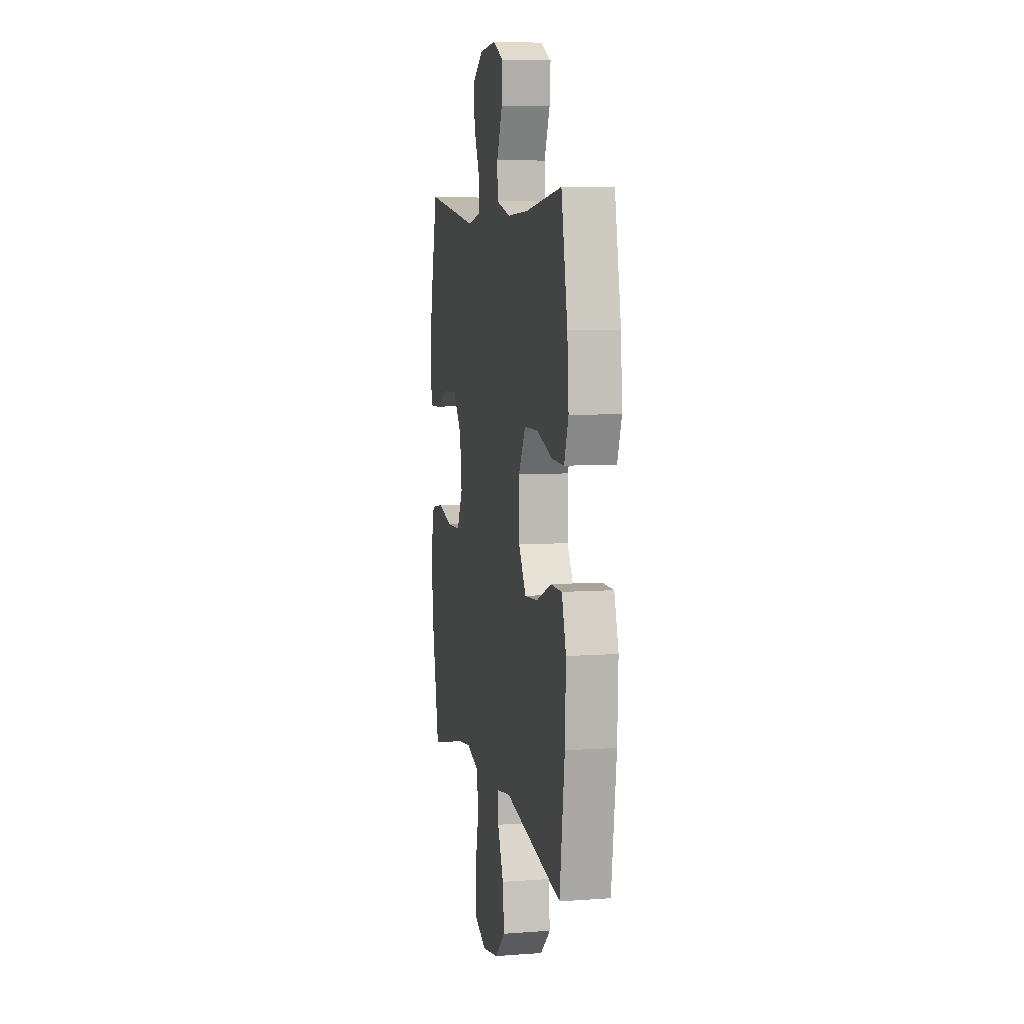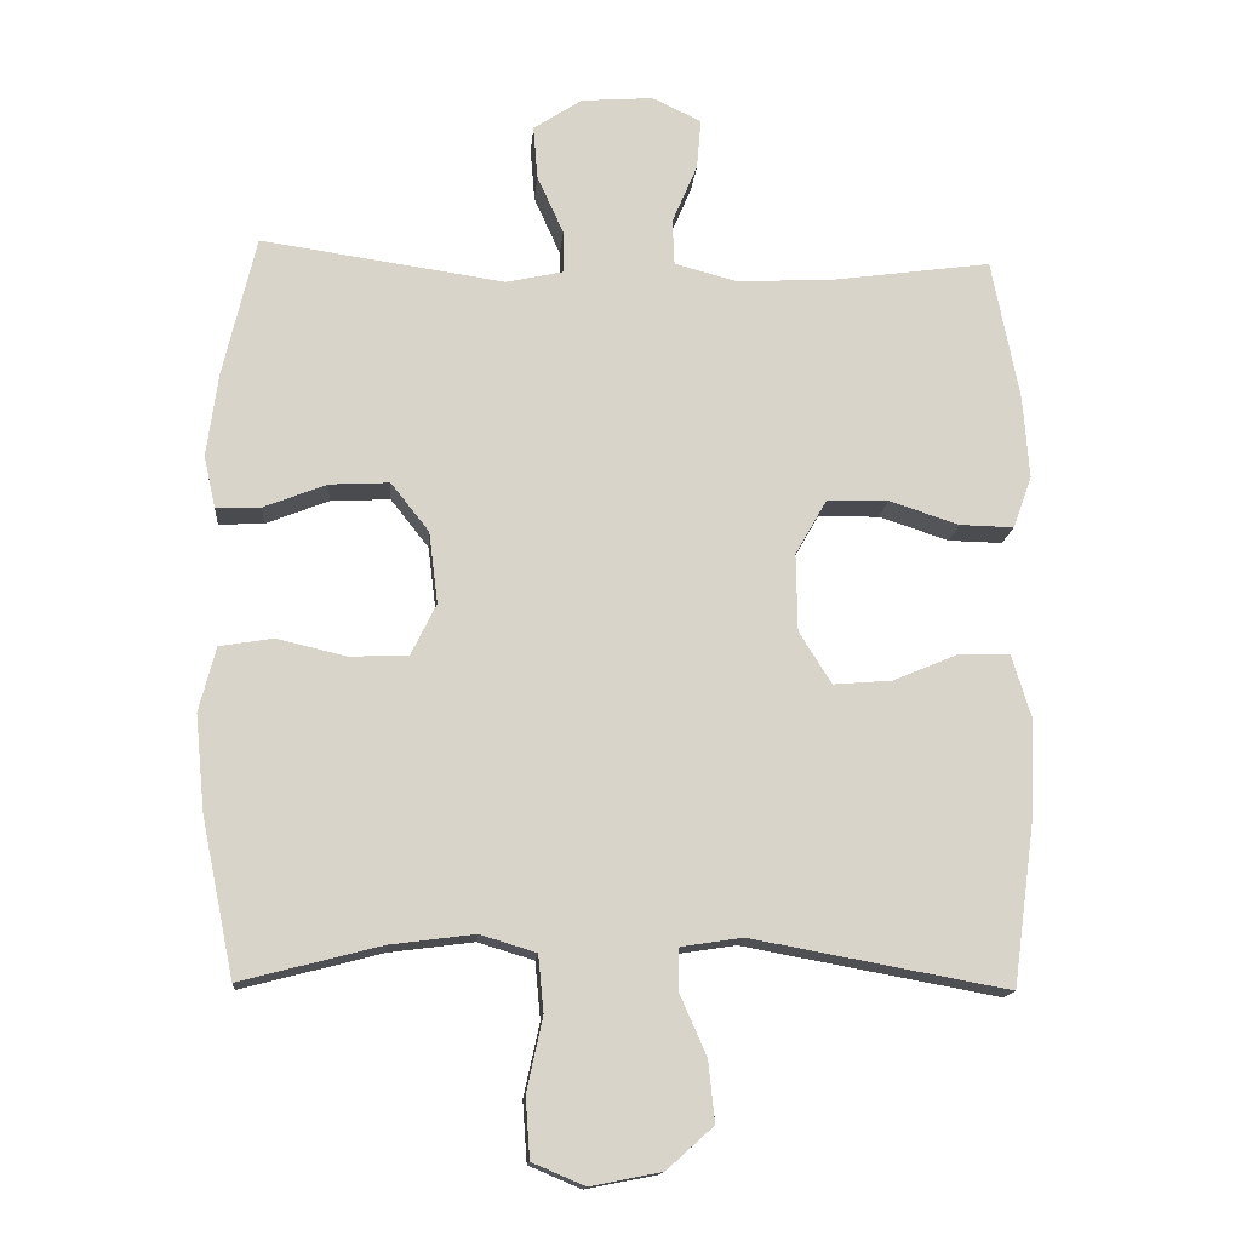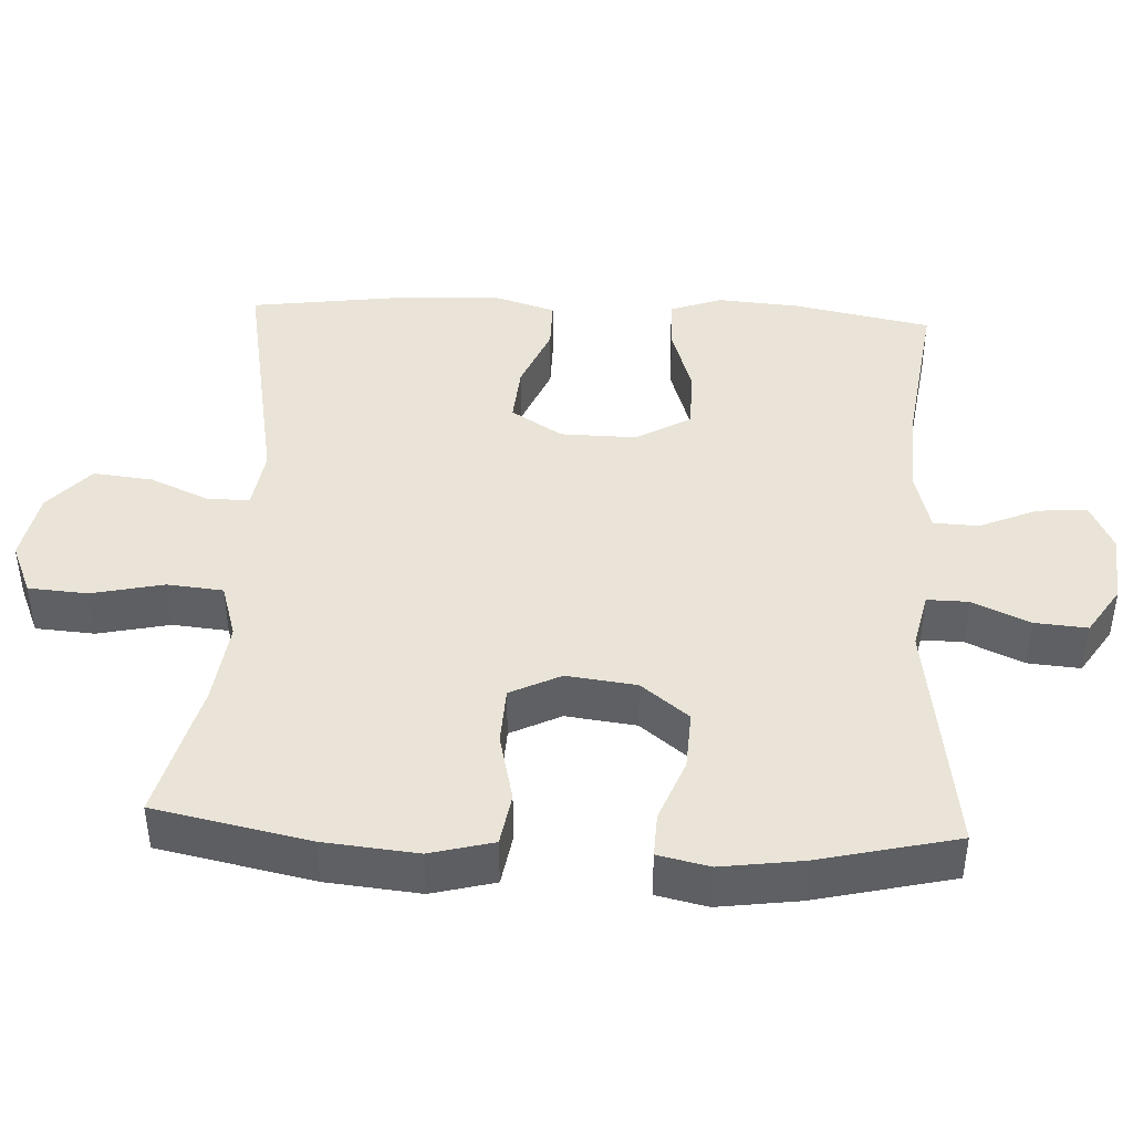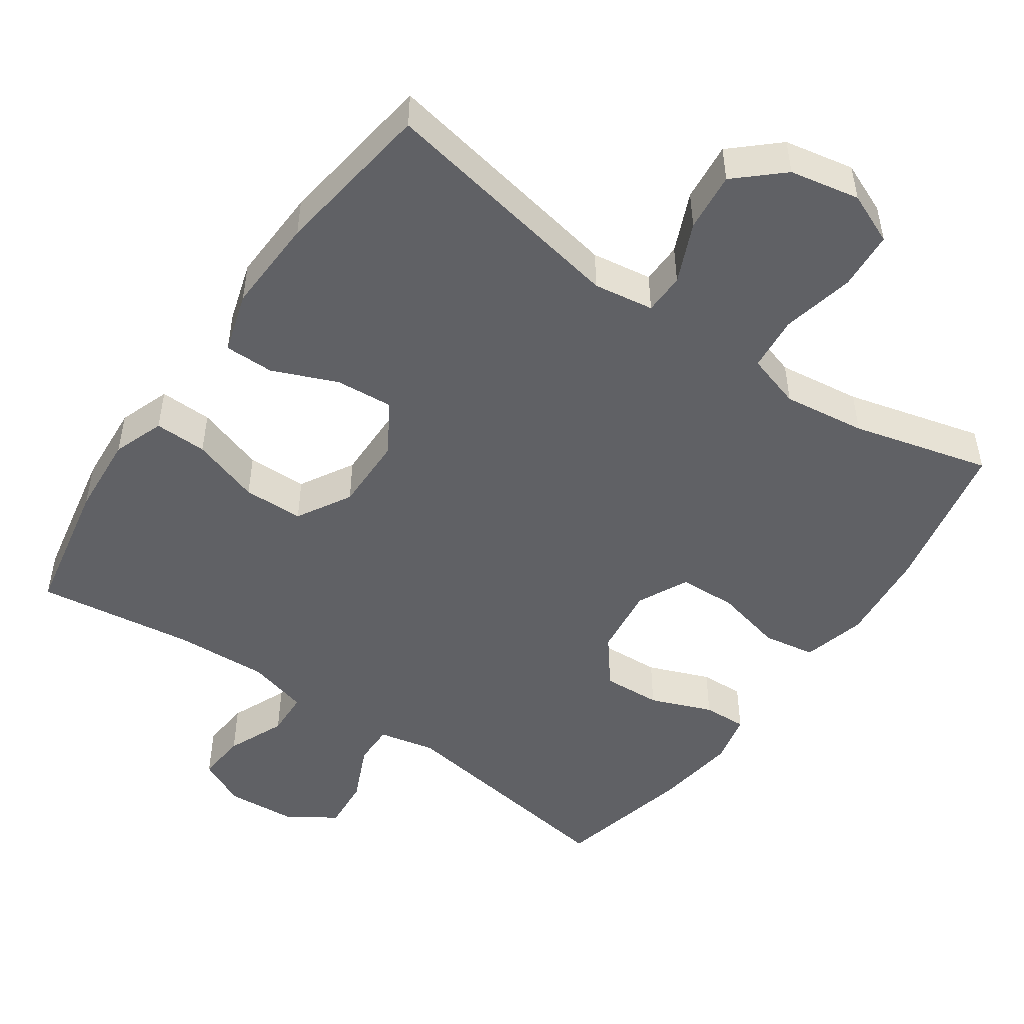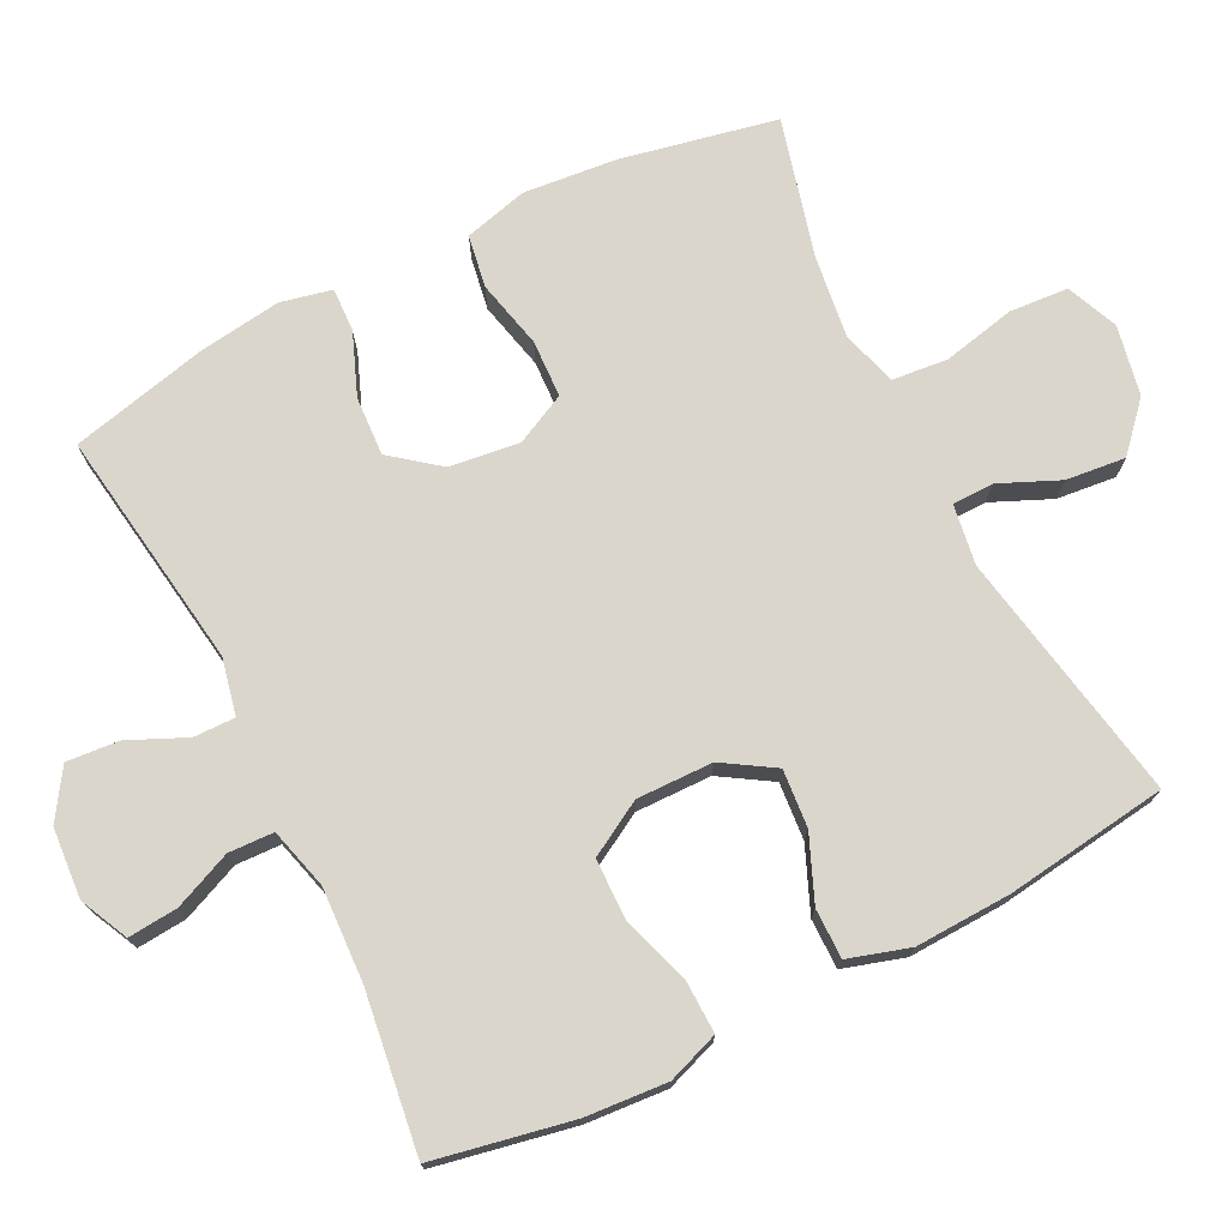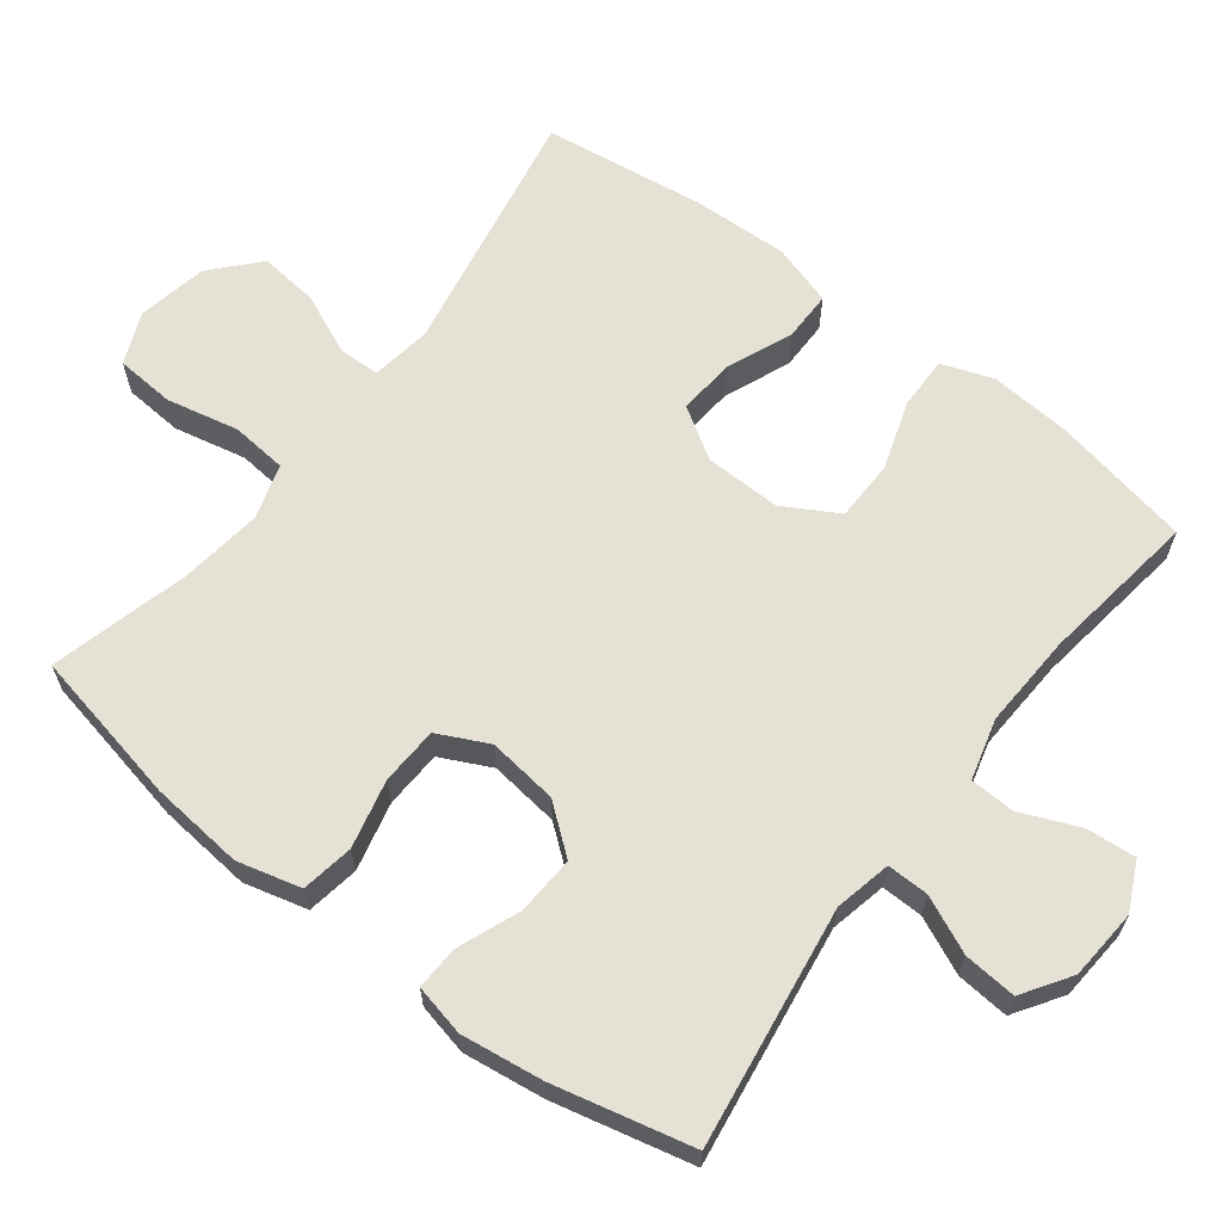
<metadata>
{"format":"obj","ext":"obj","renderer":"f3d","projection":"perspective","resolution":1024,"background":"white","views":[{"elev":7.3,"azim":78.2,"up":"+Z"},{"elev":-14.6,"azim":-4.8,"up":"+Z"},{"elev":43.2,"azim":-87.2,"up":"+Y"},{"elev":-49.6,"azim":145.1,"up":"+Y"},{"elev":73.9,"azim":63.3,"up":"+Y"},{"elev":64.2,"azim":-52.5,"up":"+Y"}]}
</metadata>
<code>
o path3140
v -0.5391 0.0375 0.3088
v -0.5547 0.0375 0.1945
v -0.5388 0.0375 0.1228
v -0.4774 0.0375 0.1254
v -0.3911 0.0375 0.1595
v -0.309 0.0375 0.1639
v -0.2566 0.0375 0.09753
v -0.2444 0.0375 -0.000484
v -0.2789 0.0375 -0.0709
v -0.3593 0.0375 -0.07446
v -0.455 0.0375 -0.05197
v -0.5281 0.0375 -0.06419
v -0.551 0.0375 -0.1528
v -0.5383 0.0375 -0.2837
v -0.4937 0.0375 -0.4999
v -0.3011 0.0375 -0.4498
v -0.1853 0.0375 -0.4346
v -0.1084 0.0375 -0.458
v -0.1009 0.0375 -0.5355
v -0.1229 0.0375 -0.6366
v -0.1169 0.0375 -0.719
v -0.04497 0.0375 -0.7495
v 0.05279 0.0375 -0.7302
v 0.1167 0.0375 -0.6722
v 0.1079 0.0375 -0.5893
v 0.07121 0.0375 -0.5056
v 0.07228 0.0375 -0.448
v 0.1564 0.0375 -0.4351
v 0.508 0.0375 -0.4999
v 0.5385 0.0375 -0.274
v 0.5436 0.0375 -0.1397
v 0.5175 0.0375 -0.05421
v 0.4481 0.0375 -0.05435
v 0.3578 0.0375 -0.09226
v 0.2773 0.0375 -0.09892
v 0.2328 0.0375 -0.02768
v 0.231 0.0375 0.07853
v 0.2743 0.0375 0.1544
v 0.3585 0.0375 0.156
v 0.455 0.0375 0.1247
v 0.5287 0.0375 0.123
v 0.5545 0.0375 0.1948
v 0.5458 0.0375 0.3091
v 0.508 0.0375 0.502
v 0.2874 0.0375 0.4714
v 0.1559 0.0375 0.465
v 0.07089 0.0375 0.4877
v 0.06832 0.0375 0.5506
v 0.1028 0.0375 0.6317
v 0.1087 0.0375 0.7007
v 0.04162 0.0375 0.7328
v -0.05685 0.0375 0.7254
v -0.1238 0.0375 0.6815
v -0.1177 0.0375 0.6082
v -0.08188 0.0375 0.5287
v -0.08093 0.0375 0.4706
v -0.1597 0.0375 0.4533
v -0.4937 0.0375 0.502
v -0.5391 -0.0375 0.3088
v -0.5547 -0.0375 0.1945
v -0.5388 -0.0375 0.1228
v -0.4774 -0.0375 0.1254
v -0.3911 -0.0375 0.1595
v -0.309 -0.0375 0.1639
v -0.2566 -0.0375 0.09753
v -0.2444 -0.0375 -0.000484
v -0.2789 -0.0375 -0.0709
v -0.3593 -0.0375 -0.07446
v -0.455 -0.0375 -0.05197
v -0.5281 -0.0375 -0.06419
v -0.551 -0.0375 -0.1528
v -0.5383 -0.0375 -0.2837
v -0.4937 -0.0375 -0.4999
v -0.3011 -0.0375 -0.4498
v -0.1853 -0.0375 -0.4346
v -0.1084 -0.0375 -0.458
v -0.1009 -0.0375 -0.5355
v -0.1229 -0.0375 -0.6366
v -0.1169 -0.0375 -0.719
v -0.04497 -0.0375 -0.7495
v 0.05279 -0.0375 -0.7302
v 0.1167 -0.0375 -0.6722
v 0.1079 -0.0375 -0.5893
v 0.07121 -0.0375 -0.5056
v 0.07228 -0.0375 -0.448
v 0.1564 -0.0375 -0.4351
v 0.508 -0.0375 -0.4999
v 0.5385 -0.0375 -0.274
v 0.5436 -0.0375 -0.1397
v 0.5175 -0.0375 -0.05421
v 0.4481 -0.0375 -0.05435
v 0.3578 -0.0375 -0.09226
v 0.2773 -0.0375 -0.09892
v 0.2328 -0.0375 -0.02768
v 0.231 -0.0375 0.07853
v 0.2743 -0.0375 0.1544
v 0.3585 -0.0375 0.156
v 0.455 -0.0375 0.1247
v 0.5287 -0.0375 0.123
v 0.5545 -0.0375 0.1948
v 0.5458 -0.0375 0.3091
v 0.508 -0.0375 0.502
v 0.2874 -0.0375 0.4714
v 0.1559 -0.0375 0.465
v 0.07089 -0.0375 0.4877
v 0.06832 -0.0375 0.5506
v 0.1028 -0.0375 0.6317
v 0.1087 -0.0375 0.7007
v 0.04162 -0.0375 0.7328
v -0.05685 -0.0375 0.7254
v -0.1238 -0.0375 0.6815
v -0.1177 -0.0375 0.6082
v -0.08188 -0.0375 0.5287
v -0.08093 -0.0375 0.4706
v -0.1597 -0.0375 0.4533
v -0.4937 -0.0375 0.502
v -0.5391 0.0375 0.3088
v -0.5547 0.0375 0.1945
v -0.5388 0.0375 0.1228
v -0.5388 0.0375 0.1228
v -0.5281 0.0375 -0.06419
v -0.5281 0.0375 -0.06419
v -0.551 0.0375 -0.1528
v -0.5383 0.0375 -0.2837
v -0.4774 0.0375 0.1254
v -0.455 0.0375 -0.05197
v -0.4937 0.0375 0.502
v -0.4937 0.0375 0.502
v -0.4937 0.0375 -0.4999
v -0.4937 0.0375 -0.4999
v -0.3911 0.0375 0.1595
v -0.3593 0.0375 -0.07446
v -0.3011 0.0375 -0.4498
v -0.309 0.0375 0.1639
v -0.2789 0.0375 -0.0709
v -0.2789 0.0375 -0.0709
v -0.2566 0.0375 0.09753
v -0.1853 0.0375 -0.4346
v -0.1597 0.0375 0.4533
v -0.2444 0.0375 -0.000484
v -0.1084 0.0375 -0.458
v -0.1084 0.0375 -0.458
v -0.08093 0.0375 0.4706
v -0.08093 0.0375 0.4706
v -0.05685 0.0375 0.7254
v -0.1238 0.0375 0.6815
v -0.1238 0.0375 0.6815
v -0.1177 0.0375 0.6082
v -0.1009 0.0375 -0.5355
v -0.1229 0.0375 -0.6366
v -0.1169 0.0375 -0.719
v -0.1169 0.0375 -0.719
v -0.08188 0.0375 0.5287
v -0.04497 0.0375 -0.7495
v 0.04162 0.0375 0.7328
v 0.05279 0.0375 -0.7302
v 0.1087 0.0375 0.7007
v 0.1087 0.0375 0.7007
v 0.1167 0.0375 -0.6722
v 0.1028 0.0375 0.6317
v 0.06832 0.0375 0.5506
v 0.07089 0.0375 0.4877
v 0.07089 0.0375 0.4877
v 0.1559 0.0375 0.465
v 0.07121 0.0375 -0.5056
v 0.07228 0.0375 -0.448
v 0.07228 0.0375 -0.448
v 0.1079 0.0375 -0.5893
v 0.1564 0.0375 -0.4351
v 0.2874 0.0375 0.4714
v 0.2328 0.0375 -0.02768
v 0.231 0.0375 0.07853
v 0.2743 0.0375 0.1544
v 0.2773 0.0375 -0.09892
v 0.2773 0.0375 -0.09892
v 0.3585 0.0375 0.156
v 0.3578 0.0375 -0.09226
v 0.4481 0.0375 -0.05435
v 0.455 0.0375 0.1247
v 0.508 0.0375 0.502
v 0.508 0.0375 0.502
v 0.5175 0.0375 -0.05421
v 0.5175 0.0375 -0.05421
v 0.5287 0.0375 0.123
v 0.5287 0.0375 0.123
v 0.508 0.0375 -0.4999
v 0.508 0.0375 -0.4999
v 0.5436 0.0375 -0.1397
v 0.5385 0.0375 -0.274
v 0.5458 0.0375 0.3091
v 0.5545 0.0375 0.1948
v -0.5391 -0.0375 0.3088
v -0.5547 -0.0375 0.1945
v -0.5388 -0.0375 0.1228
v -0.5388 -0.0375 0.1228
v -0.5281 -0.0375 -0.06419
v -0.5281 -0.0375 -0.06419
v -0.551 -0.0375 -0.1528
v -0.5383 -0.0375 -0.2837
v -0.4774 -0.0375 0.1254
v -0.455 -0.0375 -0.05197
v -0.4937 -0.0375 0.502
v -0.4937 -0.0375 0.502
v -0.4937 -0.0375 -0.4999
v -0.4937 -0.0375 -0.4999
v -0.3911 -0.0375 0.1595
v -0.3593 -0.0375 -0.07446
v -0.3011 -0.0375 -0.4498
v -0.309 -0.0375 0.1639
v -0.2789 -0.0375 -0.0709
v -0.2789 -0.0375 -0.0709
v -0.2566 -0.0375 0.09753
v -0.1853 -0.0375 -0.4346
v -0.1597 -0.0375 0.4533
v -0.2444 -0.0375 -0.000484
v -0.1084 -0.0375 -0.458
v -0.1084 -0.0375 -0.458
v -0.08093 -0.0375 0.4706
v -0.08093 -0.0375 0.4706
v -0.05685 -0.0375 0.7254
v -0.1238 -0.0375 0.6815
v -0.1238 -0.0375 0.6815
v -0.1177 -0.0375 0.6082
v -0.1009 -0.0375 -0.5355
v -0.1229 -0.0375 -0.6366
v -0.1169 -0.0375 -0.719
v -0.1169 -0.0375 -0.719
v -0.08188 -0.0375 0.5287
v -0.04497 -0.0375 -0.7495
v 0.04162 -0.0375 0.7328
v 0.05279 -0.0375 -0.7302
v 0.1087 -0.0375 0.7007
v 0.1087 -0.0375 0.7007
v 0.1167 -0.0375 -0.6722
v 0.1028 -0.0375 0.6317
v 0.06832 -0.0375 0.5506
v 0.07089 -0.0375 0.4877
v 0.07089 -0.0375 0.4877
v 0.1559 -0.0375 0.465
v 0.07121 -0.0375 -0.5056
v 0.07228 -0.0375 -0.448
v 0.07228 -0.0375 -0.448
v 0.1079 -0.0375 -0.5893
v 0.1564 -0.0375 -0.4351
v 0.2874 -0.0375 0.4714
v 0.2328 -0.0375 -0.02768
v 0.231 -0.0375 0.07853
v 0.2743 -0.0375 0.1544
v 0.2773 -0.0375 -0.09892
v 0.2773 -0.0375 -0.09892
v 0.3585 -0.0375 0.156
v 0.3578 -0.0375 -0.09226
v 0.4481 -0.0375 -0.05435
v 0.455 -0.0375 0.1247
v 0.508 -0.0375 0.502
v 0.508 -0.0375 0.502
v 0.5175 -0.0375 -0.05421
v 0.5175 -0.0375 -0.05421
v 0.5287 -0.0375 0.123
v 0.5287 -0.0375 0.123
v 0.508 -0.0375 -0.4999
v 0.508 -0.0375 -0.4999
v 0.5436 -0.0375 -0.1397
v 0.5385 -0.0375 -0.274
v 0.5458 -0.0375 0.3091
v 0.5545 -0.0375 0.1948
f 216 241 210
f 192 214 202
f 247 237 218
f 241 249 246
f 216 210 213
f 259 266 254
f 263 252 264
f 214 212 218
f 264 249 244
f 215 247 212
f 235 220 236
f 240 224 243
f 251 245 248
f 223 236 220
f 210 246 215
f 212 214 209
f 265 245 251
f 206 193 200
f 213 210 208
f 249 264 252
f 241 216 240
f 225 231 243
f 225 243 224
f 254 265 251
f 248 239 237
f 246 247 215
f 226 229 225
f 234 243 231
f 220 235 230
f 241 246 210
f 229 231 225
f 245 265 255
f 228 236 223
f 254 266 265
f 218 237 228
f 244 249 241
f 239 248 245
f 247 218 212
f 208 207 199
f 192 209 214
f 248 237 247
f 264 244 261
f 193 206 192
f 198 201 196
f 228 237 236
f 199 207 198
f 224 240 216
f 210 207 208
f 252 263 253
f 209 192 206
f 223 220 221
f 257 253 263
f 208 199 204
f 230 235 232
f 207 201 198
f 200 193 194
f 1 2 60 59
f 2 120 195 60
f 122 13 71 197
f 13 14 72 71
f 3 4 62 61
f 11 12 70 69
f 128 1 59 203
f 14 130 205 72
f 4 5 63 62
f 10 11 69 68
f 15 16 74 73
f 5 6 64 63
f 136 10 68 211
f 6 7 65 64
f 16 17 75 74
f 57 58 116 115
f 8 9 67 66
f 7 8 66 65
f 17 142 217 75
f 144 57 115 219
f 52 147 222 110
f 53 54 112 111
f 19 20 78 77
f 20 152 227 78
f 54 55 113 112
f 21 22 80 79
f 18 19 77 76
f 55 56 114 113
f 51 52 110 109
f 22 23 81 80
f 158 51 109 233
f 23 24 82 81
f 49 50 108 107
f 48 49 107 106
f 163 48 106 238
f 46 47 105 104
f 26 167 242 84
f 25 26 84 83
f 24 25 83 82
f 27 28 86 85
f 45 46 104 103
f 36 37 95 94
f 37 38 96 95
f 175 36 94 250
f 38 39 97 96
f 34 35 93 92
f 33 34 92 91
f 39 40 98 97
f 181 45 103 256
f 183 33 91 258
f 40 185 260 98
f 28 187 262 86
f 31 32 90 89
f 30 31 89 88
f 29 30 88 87
f 43 44 102 101
f 42 43 101 100
f 41 42 100 99
f 141 135 166
f 117 127 139
f 172 143 162
f 166 171 174
f 141 138 135
f 184 179 191
f 188 189 177
f 139 143 137
f 189 169 174
f 140 137 172
f 160 161 145
f 165 168 149
f 176 173 170
f 148 145 161
f 135 140 171
f 137 134 139
f 190 176 170
f 131 125 118
f 138 133 135
f 174 177 189
f 166 165 141
f 150 168 156
f 150 149 168
f 179 176 190
f 173 162 164
f 171 140 172
f 151 150 154
f 159 156 168
f 145 155 160
f 166 135 171
f 154 150 156
f 170 180 190
f 153 148 161
f 179 190 191
f 143 153 162
f 169 166 174
f 164 170 173
f 172 137 143
f 133 124 132
f 117 139 134
f 173 172 162
f 189 186 169
f 118 117 131
f 123 121 126
f 153 161 162
f 124 123 132
f 149 141 165
f 135 133 132
f 177 178 188
f 134 131 117
f 148 146 145
f 182 188 178
f 133 129 124
f 155 157 160
f 132 123 126
f 125 119 118

</code>
